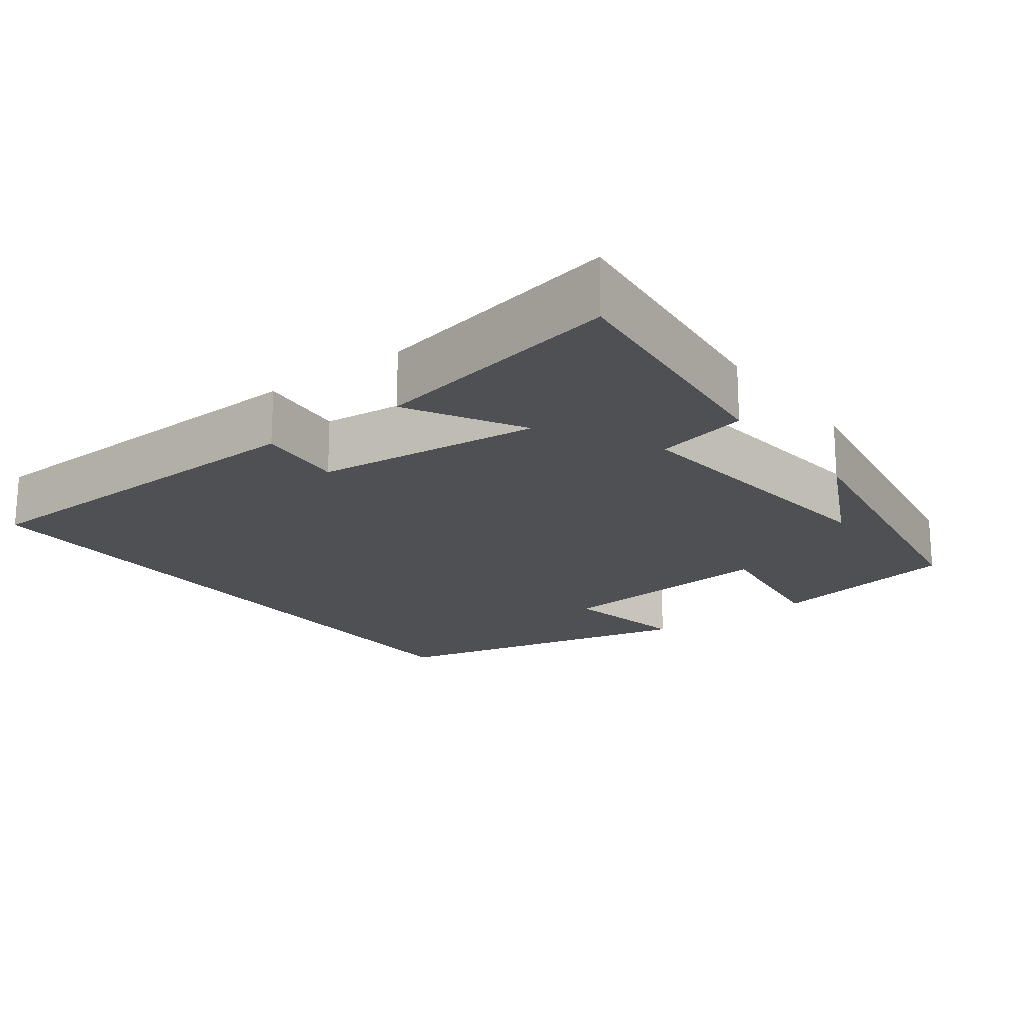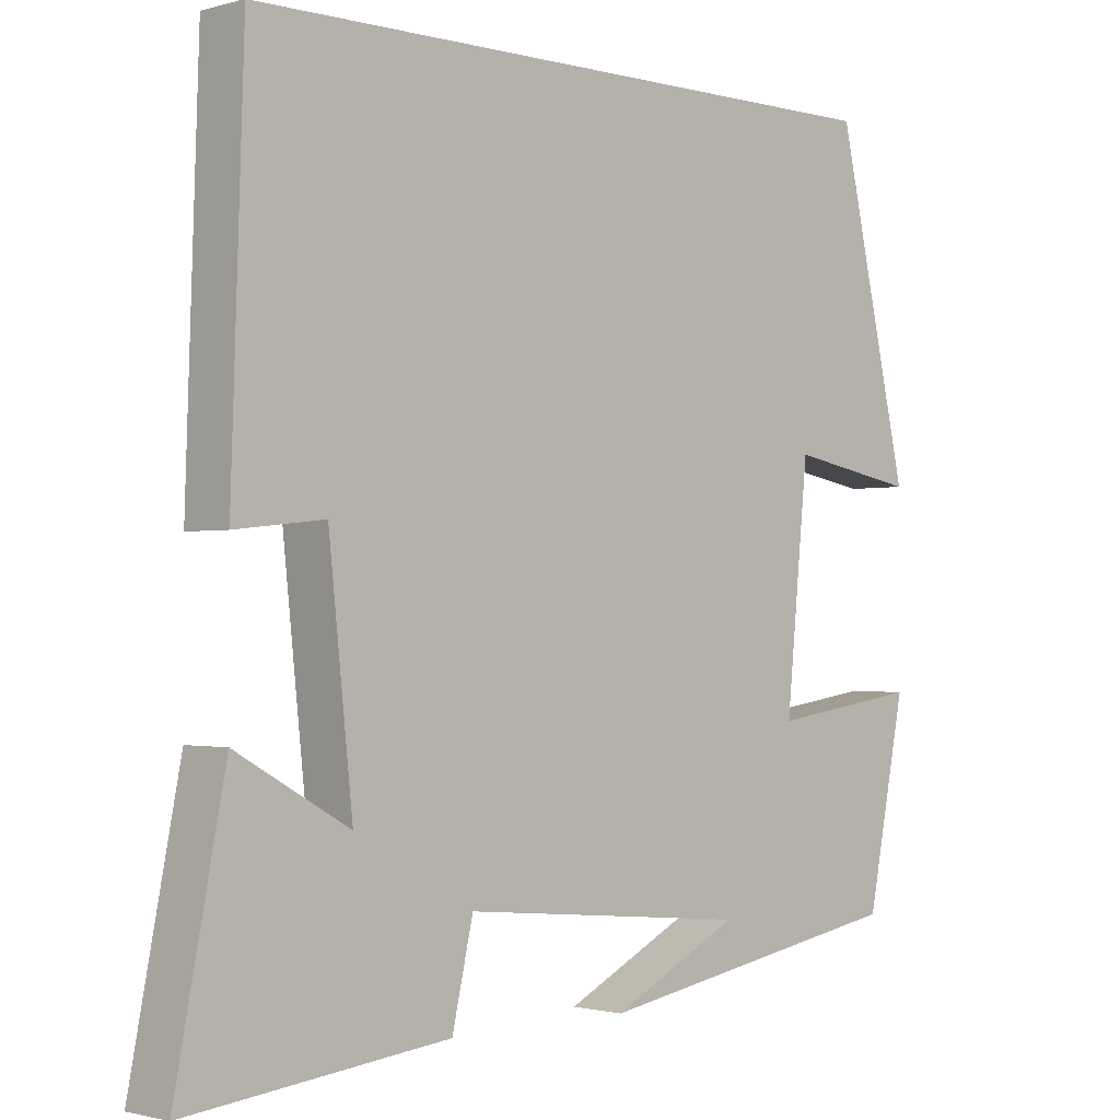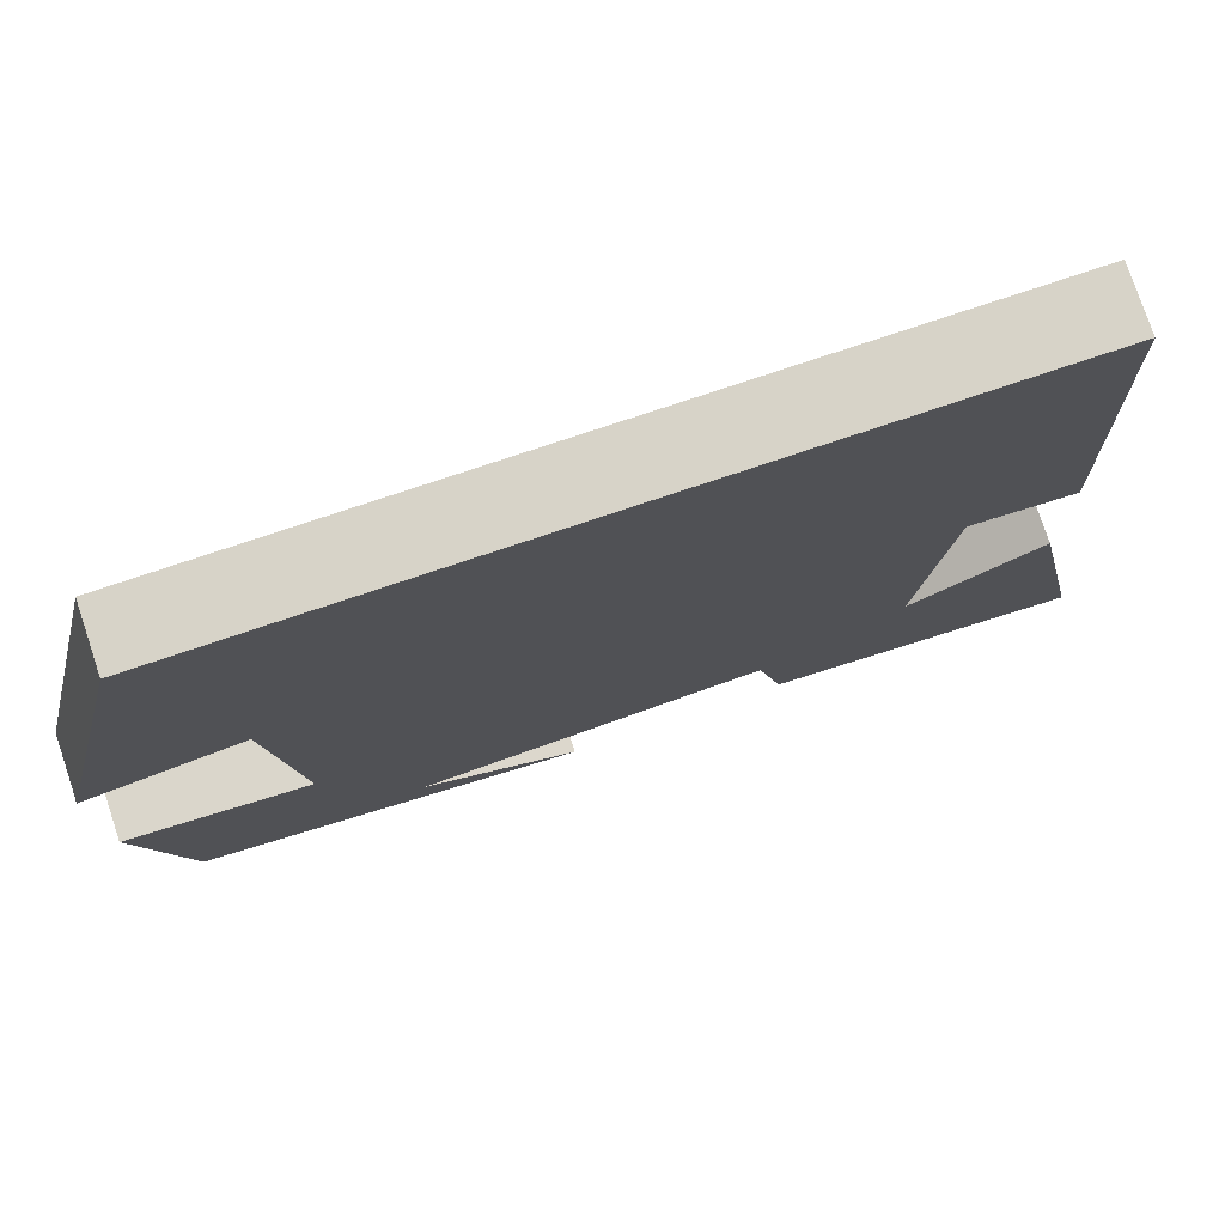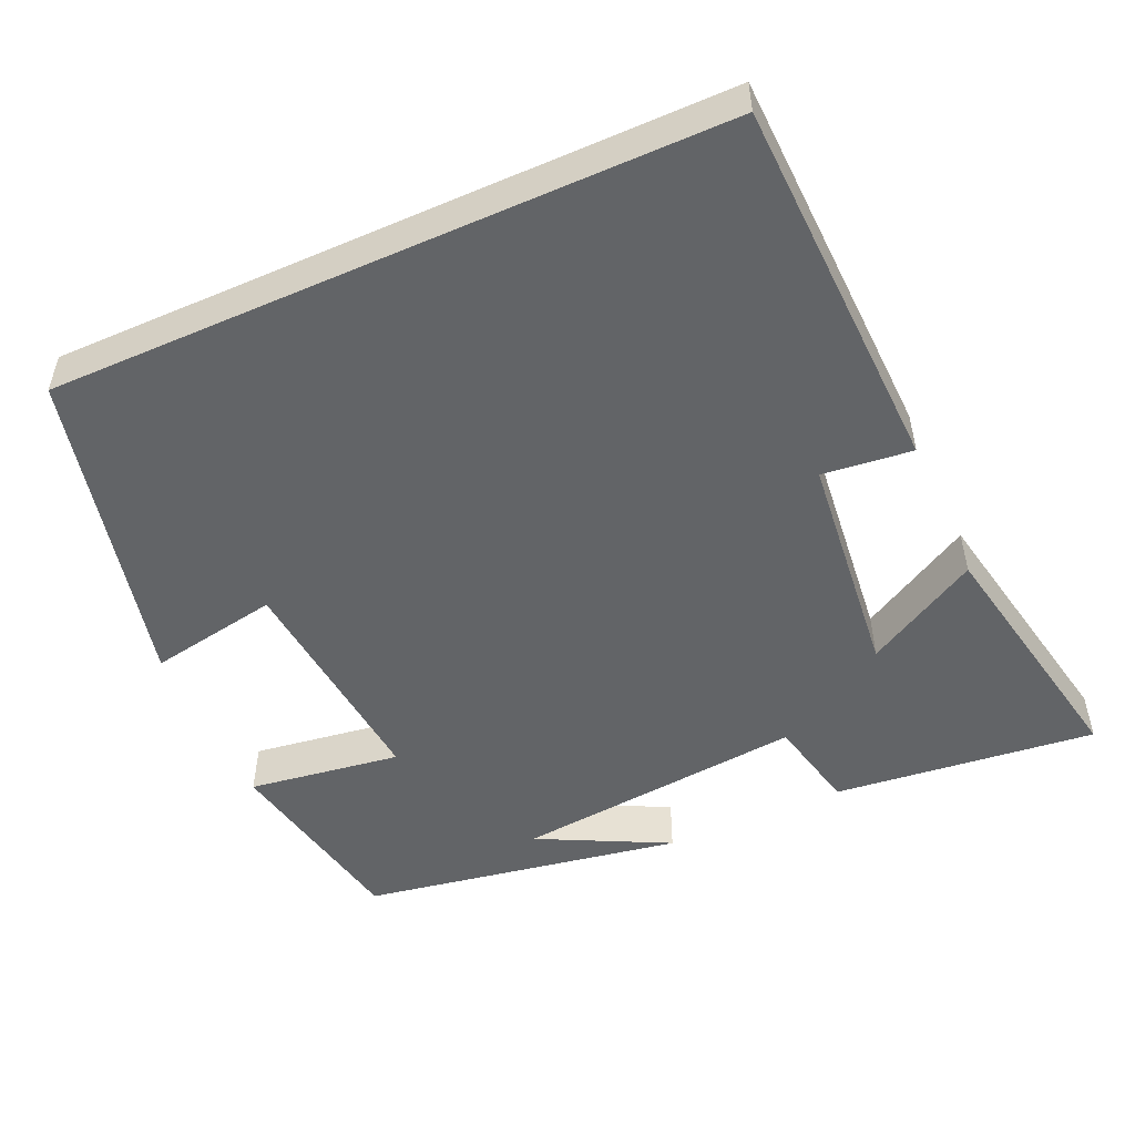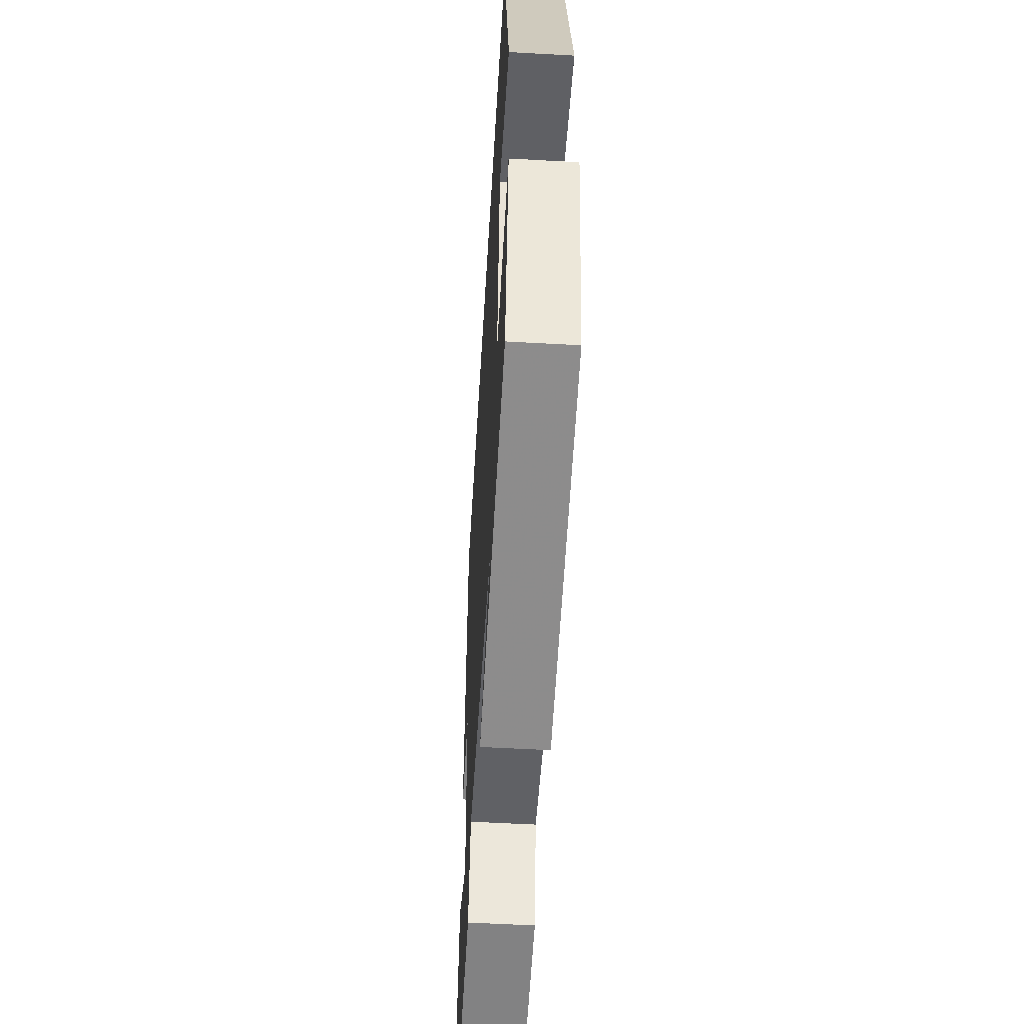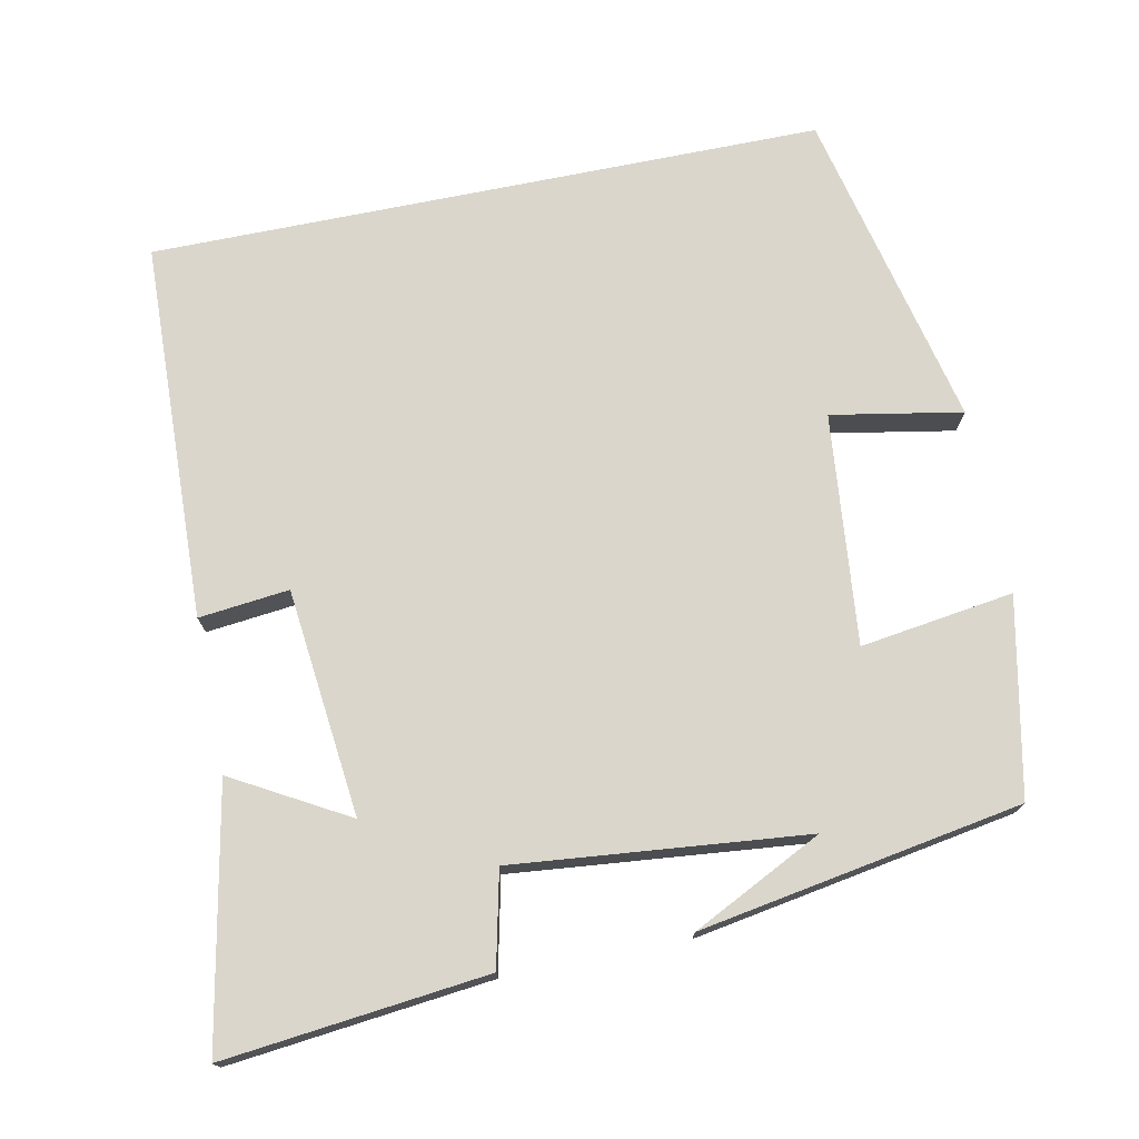
<metadata>
{"format":"obj","ext":"obj","renderer":"f3d","projection":"perspective","resolution":1024,"background":"white","views":[{"elev":-19.0,"azim":127.0,"up":"+Y"},{"elev":-1.3,"azim":135.3,"up":"+Z"},{"elev":77.2,"azim":-18.5,"up":"+Z"},{"elev":-51.1,"azim":24.1,"up":"+Y"},{"elev":-54.5,"azim":-93.4,"up":"+Z"},{"elev":73.8,"azim":168.6,"up":"+Y"}]}
</metadata>
<code>
v -0.448 0.07 -0.427
v -0.5 0.07 -0.168
v -0.298 0.07 -0.197
v -0.328 0.07 0.107
v -0.5 0.07 0.076
v -0.403 0.07 0.5
v 0.483 0.07 0.5
v 0.5 0.07 0.001
v 0.381 0.07 0.014
v 0.349 0.07 -0.286
v 0.5 0.07 -0.201
v 0.566 0.07 -0.538
v 0.219 0.07 -0.5
v 0.191 0.07 -0.376
v -0.195 0.07 -0.414
v -0.023 0.07 -0.5
v -0.448 0 -0.427
v -0.5 0 -0.168
v -0.298 0 -0.197
v -0.328 0 0.107
v -0.5 0 0.076
v -0.403 0 0.5
v 0.483 0 0.5
v 0.5 0 0.001
v 0.381 0 0.014
v 0.349 0 -0.286
v 0.5 0 -0.201
v 0.566 0 -0.538
v 0.219 0 -0.5
v 0.191 0 -0.376
v -0.195 0 -0.414
v -0.023 0 -0.5
f 15 16 1
f 1 2 3
f 15 1 3
f 14 15 3
f 12 13 14
f 11 12 14
f 10 11 14
f 14 3 4
f 10 14 4
f 9 10 4
f 8 9 4
f 7 8 4
f 4 5 6 7
f 17 32 31
f 19 18 17
f 19 17 31
f 19 31 30
f 30 29 28
f 30 28 27
f 30 27 26
f 20 19 30
f 20 30 26
f 20 26 25
f 20 25 24
f 20 24 23
f 23 22 21 20
f 1 17 18 2
f 2 18 19 3
f 3 19 20 4
f 4 20 21 5
f 5 21 22 6
f 6 22 23 7
f 7 23 24 8
f 8 24 25 9
f 9 25 26 10
f 10 26 27 11
f 11 27 28 12
f 12 28 29 13
f 13 29 30 14
f 14 30 31 15
f 15 31 32 16
f 16 32 17 1

</code>
